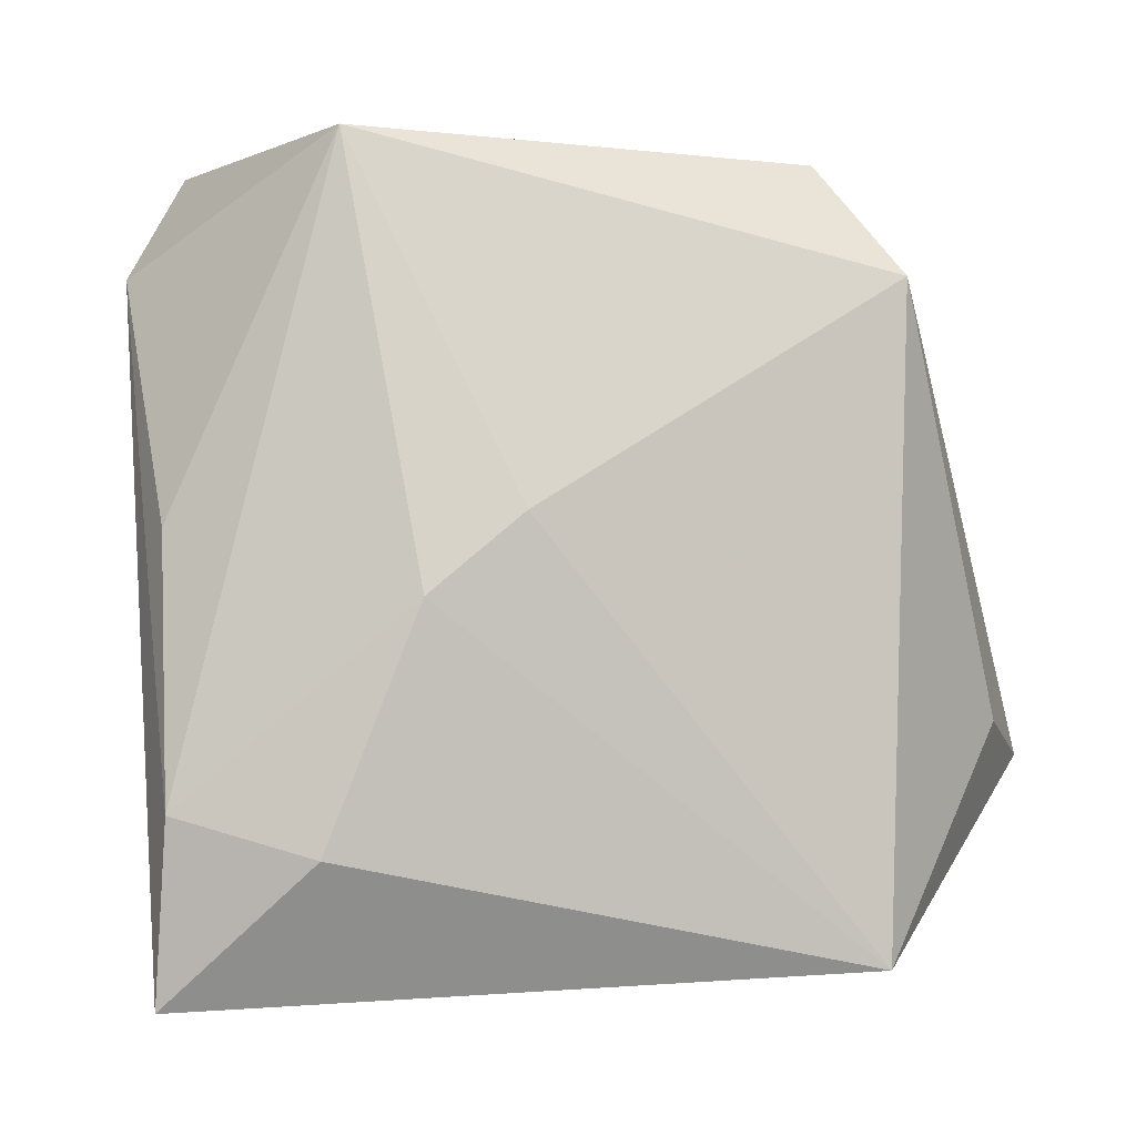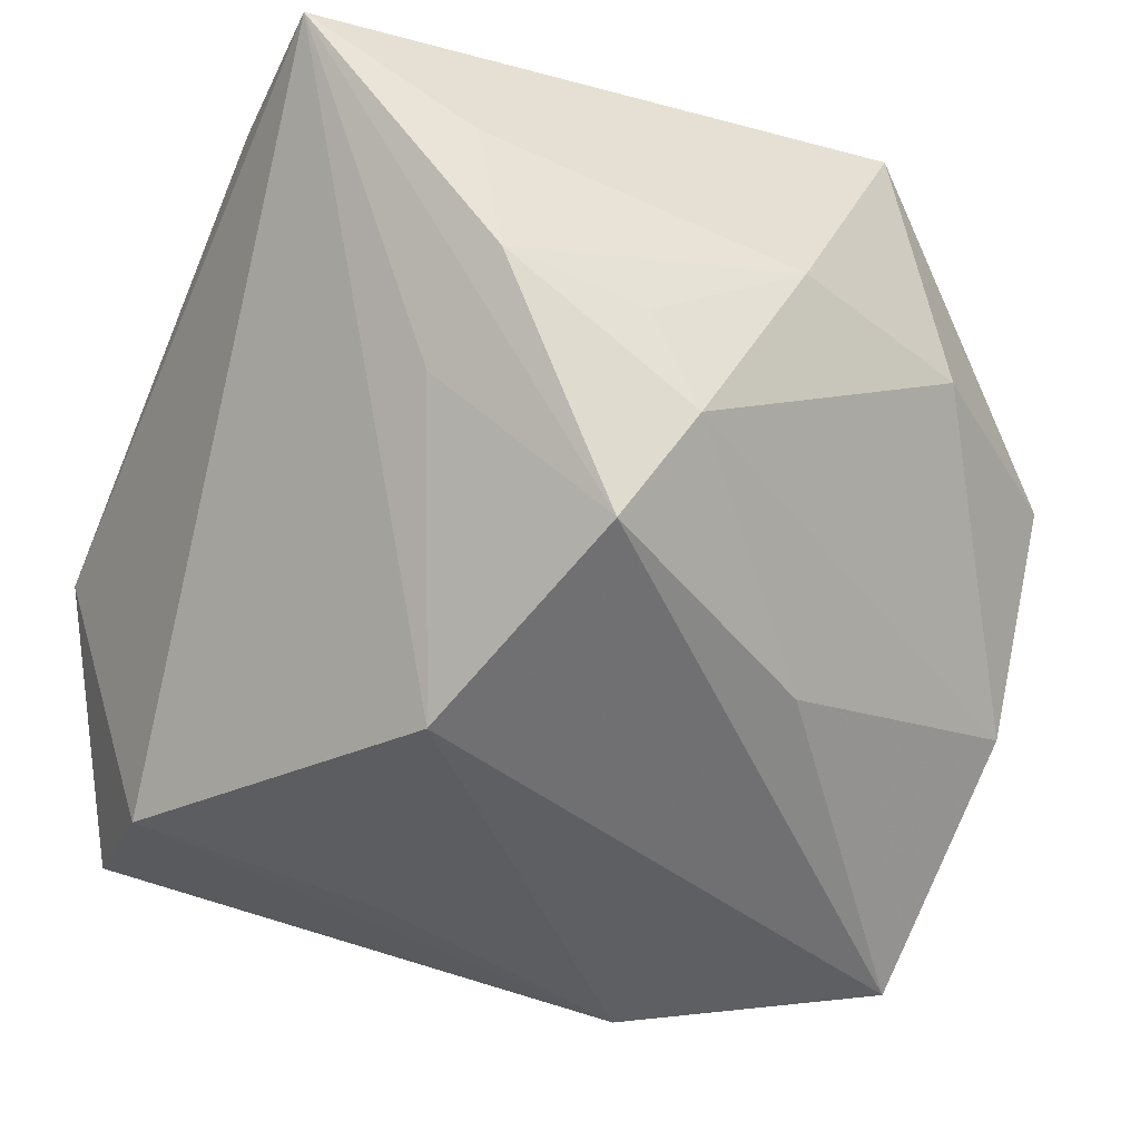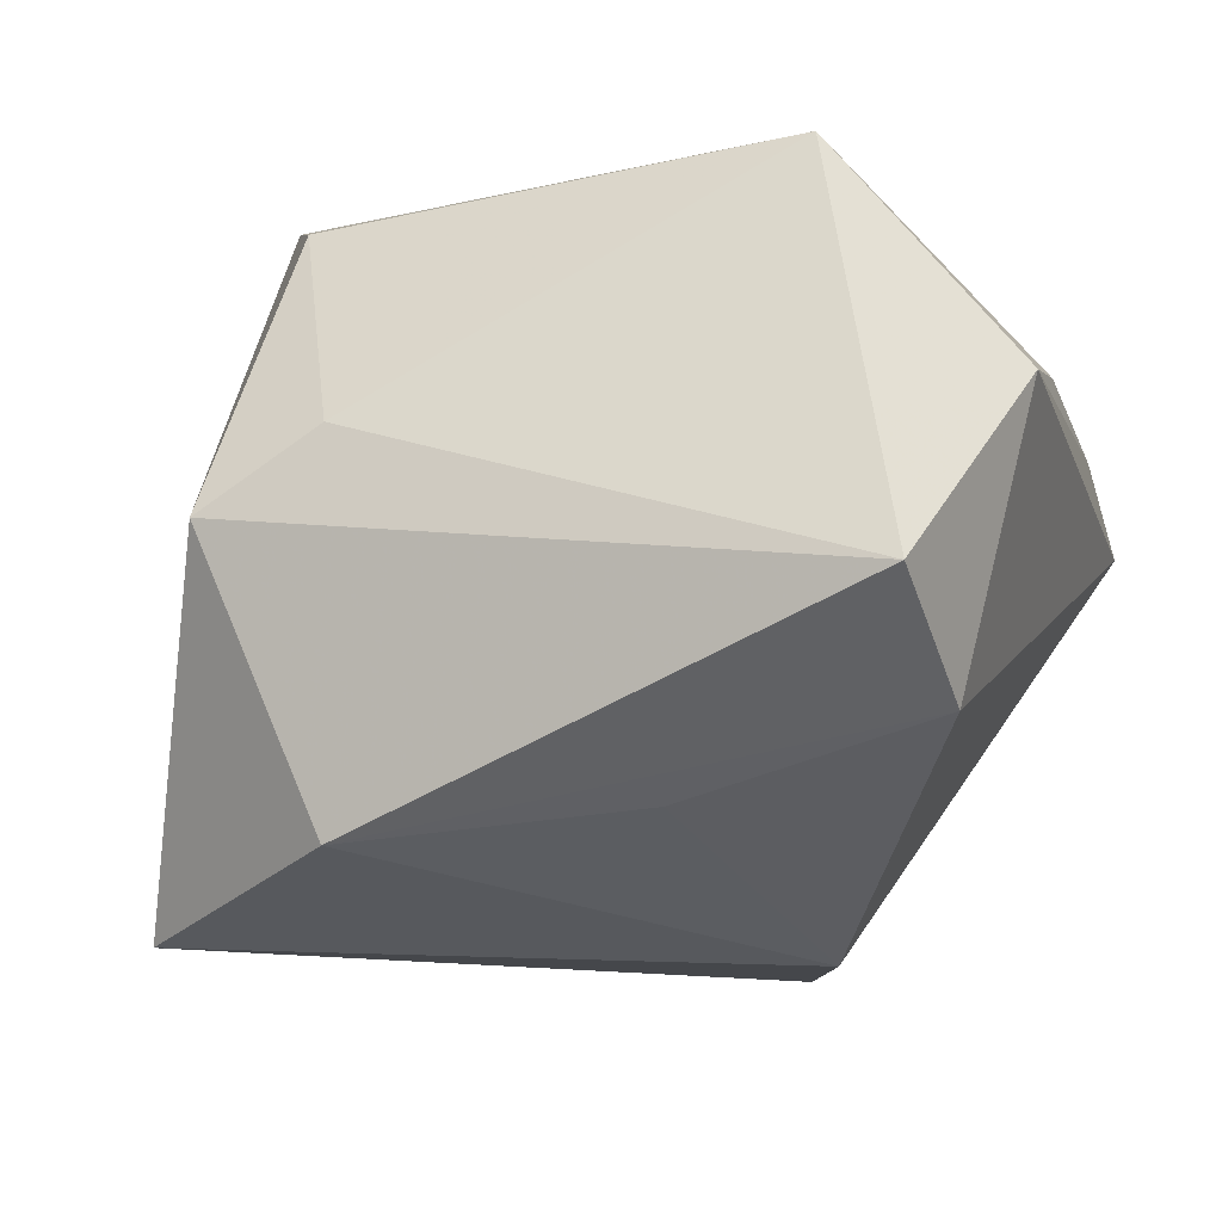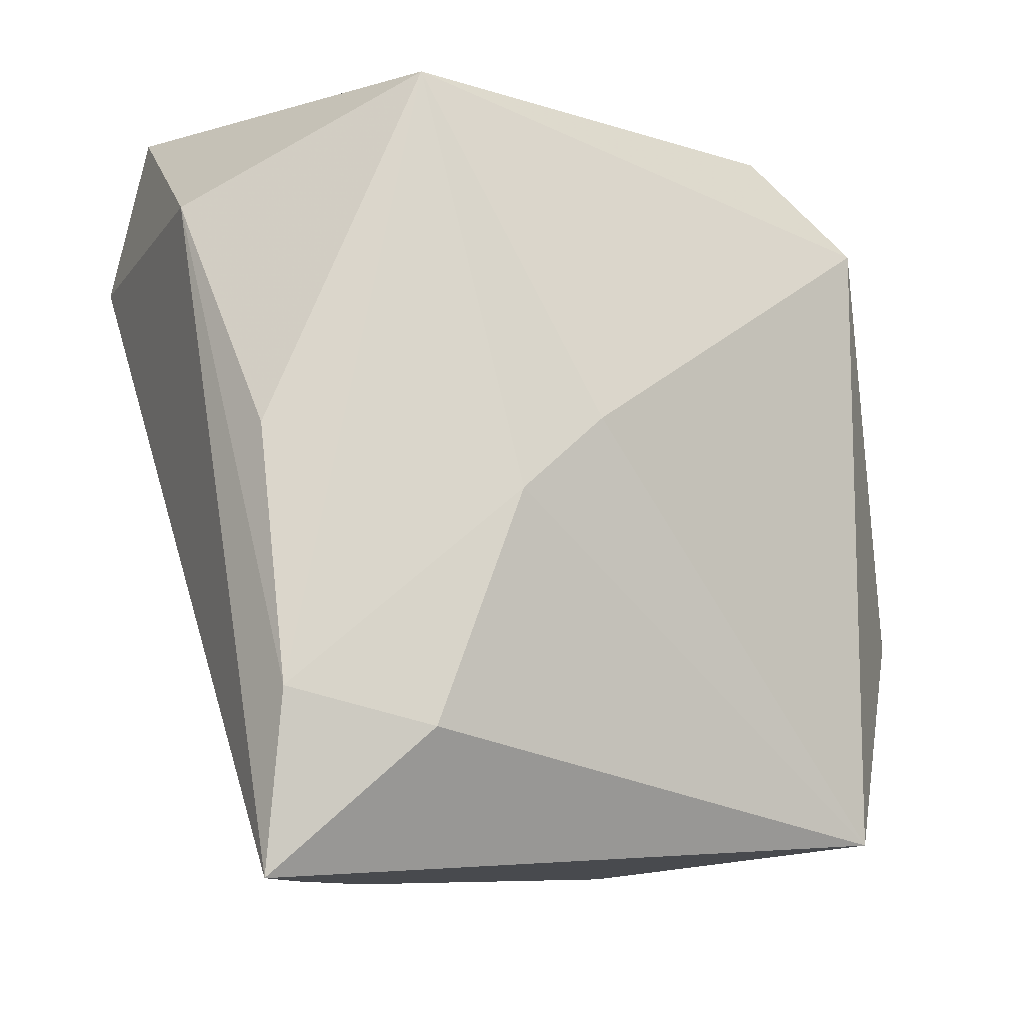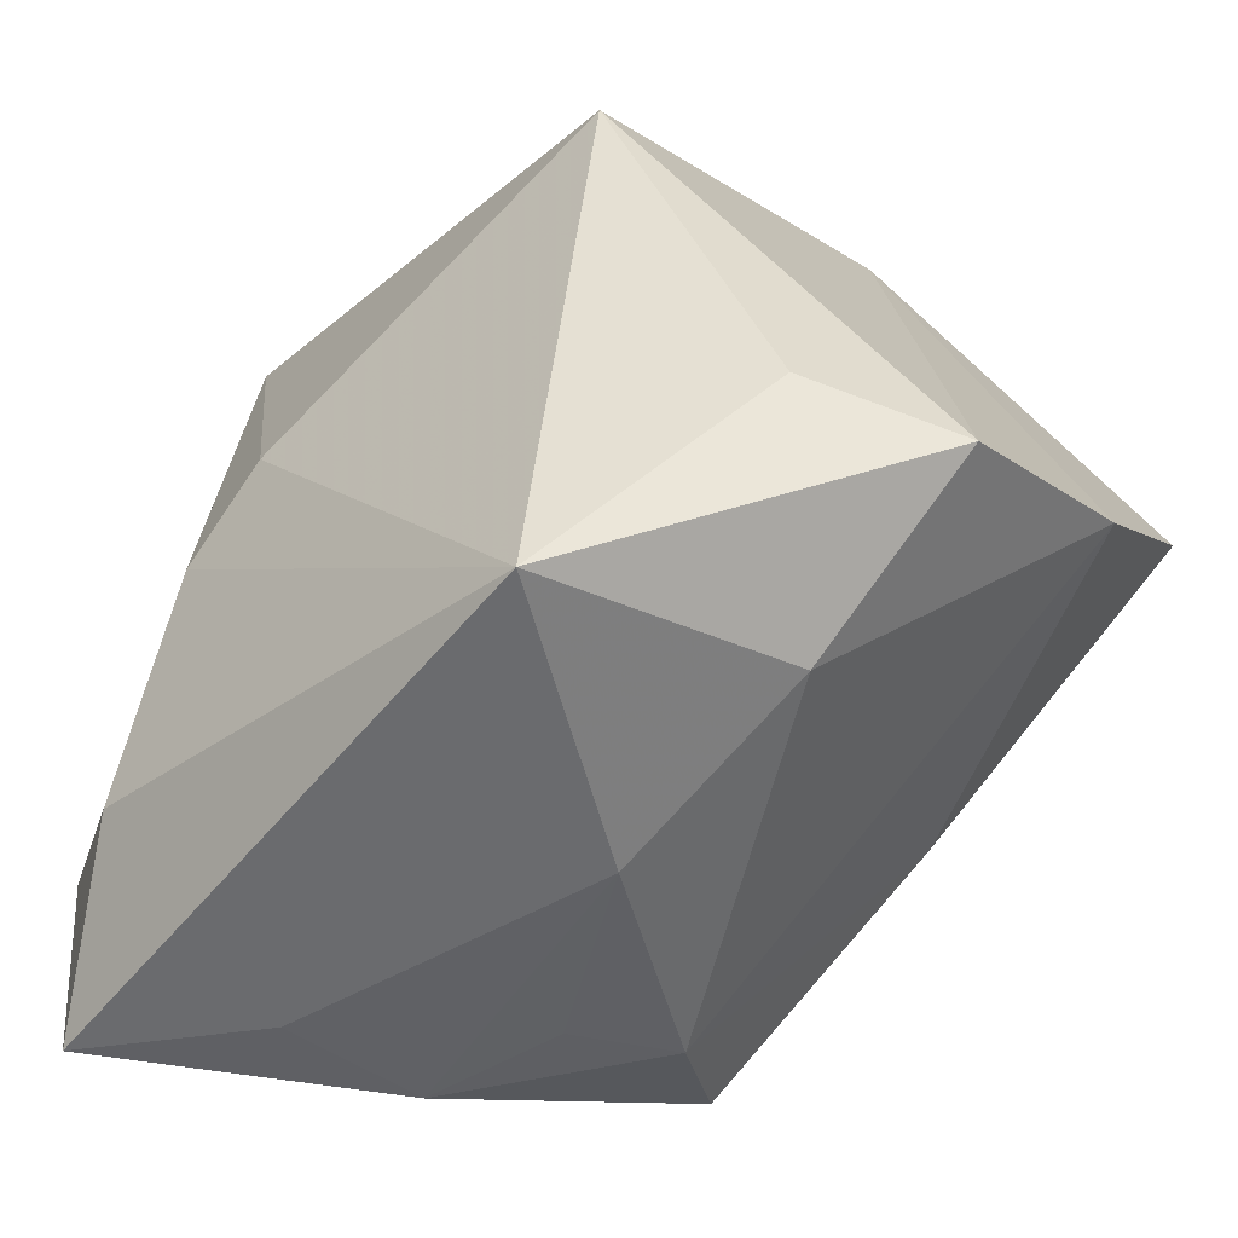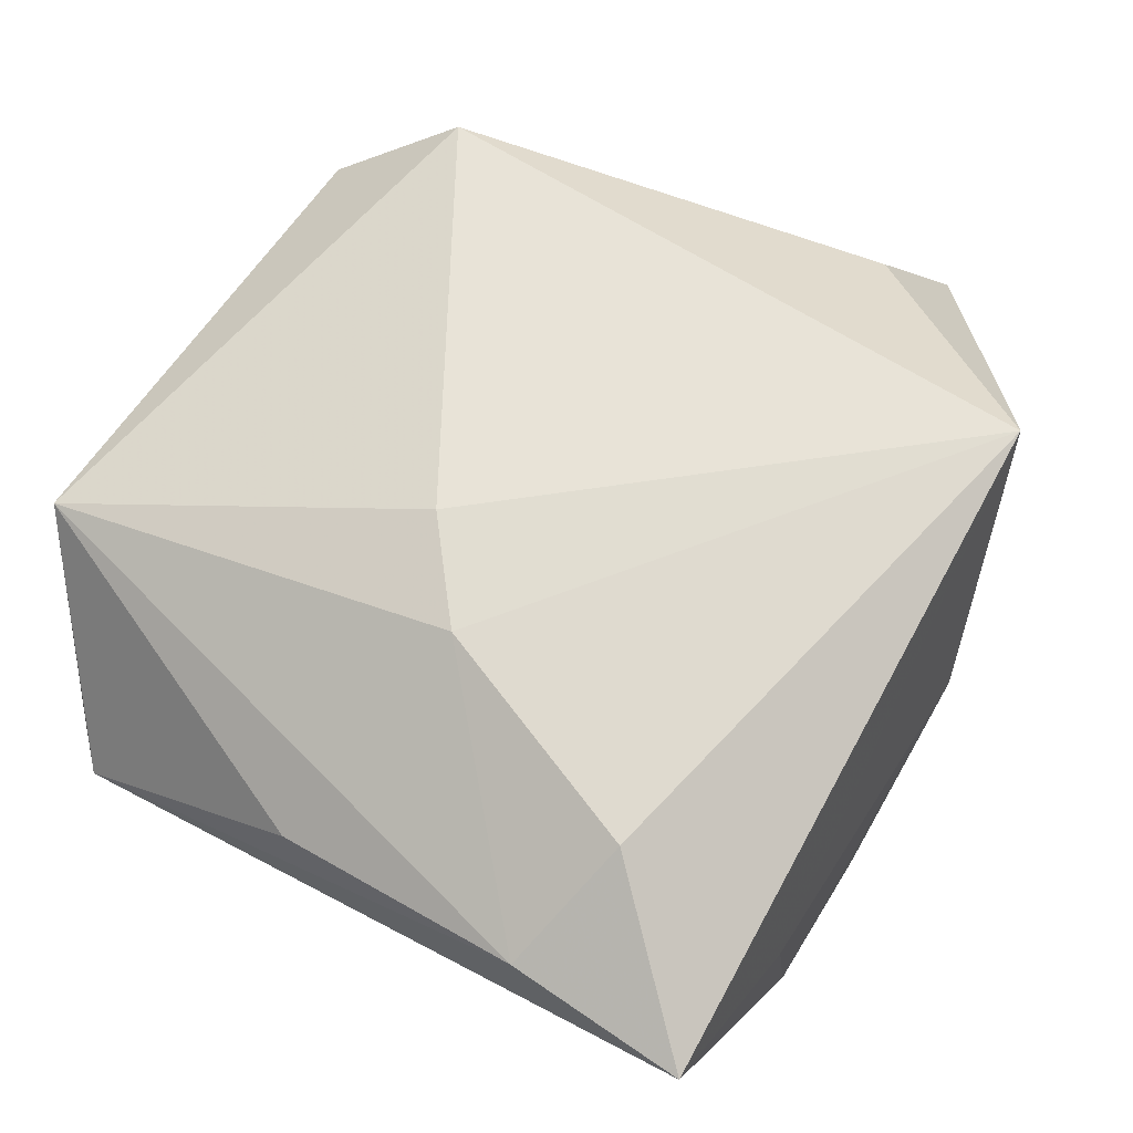
<metadata>
{"format":"obj","ext":"obj","renderer":"f3d","projection":"perspective","resolution":1024,"background":"white","views":[{"elev":-0.6,"azim":-18.9,"up":"+Y"},{"elev":-41.7,"azim":-24.7,"up":"+Z"},{"elev":-28.4,"azim":-164.5,"up":"+Z"},{"elev":-7.5,"azim":-38.8,"up":"+Y"},{"elev":-47.7,"azim":40.4,"up":"+Y"},{"elev":64.0,"azim":-58.2,"up":"+Z"}]}
</metadata>
<code>
v 0.02699 -0.005136 -0.008313
v 0.01473 0.01497 0.01656
v -0.00459 0.01203 -0.01859
v 0.0115 0.01526 -0.02008
v 0.009608 0.02256 -0.0008981
v -0.01456 -0.0237 0.005796
v -0.02419 -0.01309 0.01214
v -0.007004 0.00224 0.01805
v -0.01437 -0.01734 -0.006406
v -0.01521 0.02217 0.01194
v -0.01845 0.02276 -0.01297
v 0.01149 0.02147 0.01138
v -0.004581 -0.02357 -0.003528
v -0.01302 -0.0237 -0.002688
v -0.02448 -0.02316 0.01102
v 0.009722 -0.01143 -0.01563
v -0.001488 -0.02293 -0.009114
v -0.02431 0.01498 0.001001
v 0.0223 -0.009041 0.01189
v -0.009322 -0.006436 -0.0203
v 0.02436 0.005667 -0.0203
v 0.01674 0.02169 -0.004713
v -0.01726 -0.0152 0.01642
v 0.01705 -0.01919 0.004427
v 0.01253 -0.02157 0.01915
v 0.02744 -0.01142 0.004751
v -0.02381 0.001426 0.00905
v -0.01228 -0.002105 0.01758
v 0.004984 -0.0237 0.003563
v -0.005105 -0.02034 -0.01562
v -0.01923 0.0134 -0.01607
f 15 25 23
f 15 30 14
f 26 25 24
f 18 10 11
f 9 30 15
f 20 21 30
f 30 9 20
f 20 9 15
f 28 25 8
f 28 23 25
f 8 10 28
f 15 23 7
f 7 18 15
f 7 28 10
f 23 28 7
f 19 25 26
f 2 10 8
f 8 25 2
f 25 19 2
f 2 19 26
f 6 25 15
f 15 14 6
f 26 24 1
f 29 24 25
f 25 6 29
f 29 6 14
f 21 20 4
f 10 18 27
f 27 7 10
f 18 7 27
f 10 2 12
f 17 1 24
f 24 29 17
f 17 14 30
f 22 1 21
f 22 12 2
f 22 2 26
f 26 1 22
f 21 4 22
f 22 4 11
f 11 4 31
f 31 20 15
f 31 18 11
f 15 18 31
f 16 17 30
f 1 17 16
f 30 21 16
f 21 1 16
f 13 29 14
f 14 17 13
f 13 17 29
f 10 12 5
f 12 22 5
f 11 10 5
f 5 22 11
f 3 4 20
f 20 31 3
f 3 31 4

</code>
